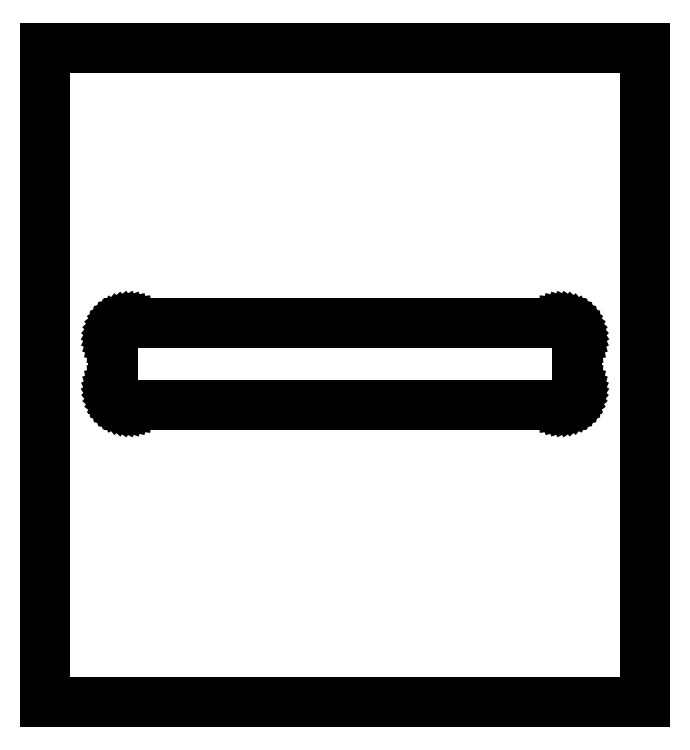
<metadata>
{"format":"dxf","ext":"dxf","renderer":"ezdxf+matplotlib","layout":"modelspace","background":"white","min_lineweight":24,"dpi":150}
</metadata>
<code>
0
SECTION
2
ENTITIES
0
LINE
8
0
10
55
20
60
11
-55
21
60
0
LINE
8
0
10
-55
20
60
11
-55
21
-60
0
LINE
8
0
10
-55
20
-60
11
55
21
-60
0
LINE
8
0
10
55
20
-60
11
55
21
60
0
LINE
8
0
10
-39.5
20
-5.5
11
-39.5
21
-5.494
0
LINE
8
0
10
-39.5
20
-5.494
11
-39.69
21
-5.494
0
LINE
8
0
10
-39.69
20
-5.494
11
-40.06
21
-5.447
0
LINE
8
0
10
-40.06
20
-5.447
11
-40.43
21
-5.353
0
LINE
8
0
10
-40.43
20
-5.353
11
-40.78
21
-5.214
0
LINE
8
0
10
-40.78
20
-5.214
11
-41.11
21
-5.033
0
LINE
8
0
10
-41.11
20
-5.033
11
-41.41
21
-4.812
0
LINE
8
0
10
-41.41
20
-4.812
11
-41.69
21
-4.554
0
LINE
8
0
10
-41.69
20
-4.554
11
-41.93
21
-4.263
0
LINE
8
0
10
-41.93
20
-4.263
11
-42.13
21
-3.945
0
LINE
8
0
10
-42.13
20
-3.945
11
-42.29
21
-3.604
0
LINE
8
0
10
-42.29
20
-3.604
11
-42.41
21
-3.246
0
LINE
8
0
10
-42.41
20
-3.246
11
-42.48
21
-2.876
0
LINE
8
0
10
-42.48
20
-2.876
11
-42.5
21
-2.5
0
LINE
8
0
10
-42.5
20
-2.5
11
-42.5
21
6.5
0
LINE
8
0
10
-42.5
20
6.5
11
-42.48
21
6.876
0
LINE
8
0
10
-42.48
20
6.876
11
-42.41
21
7.246
0
LINE
8
0
10
-42.41
20
7.246
11
-42.29
21
7.604
0
LINE
8
0
10
-42.29
20
7.604
11
-42.13
21
7.945
0
LINE
8
0
10
-42.13
20
7.945
11
-41.93
21
8.263
0
LINE
8
0
10
-41.93
20
8.263
11
-41.69
21
8.554
0
LINE
8
0
10
-41.69
20
8.554
11
-41.41
21
8.812
0
LINE
8
0
10
-41.41
20
8.812
11
-41.11
21
9.033
0
LINE
8
0
10
-41.11
20
9.033
11
-40.78
21
9.214
0
LINE
8
0
10
-40.78
20
9.214
11
-40.43
21
9.353
0
LINE
8
0
10
-40.43
20
9.353
11
-40.06
21
9.447
0
LINE
8
0
10
-40.06
20
9.447
11
-39.69
21
9.494
0
LINE
8
0
10
-39.69
20
9.494
11
-39.5
21
9.494
0
LINE
8
0
10
-39.5
20
9.494
11
-39.5
21
9.5
0
LINE
8
0
10
-39.5
20
9.5
11
39.5
21
9.5
0
LINE
8
0
10
39.5
20
9.5
11
39.5
21
9.494
0
LINE
8
0
10
39.5
20
9.494
11
39.69
21
9.494
0
LINE
8
0
10
39.69
20
9.494
11
40.06
21
9.447
0
LINE
8
0
10
40.06
20
9.447
11
40.43
21
9.353
0
LINE
8
0
10
40.43
20
9.353
11
40.78
21
9.214
0
LINE
8
0
10
40.78
20
9.214
11
41.11
21
9.033
0
LINE
8
0
10
41.11
20
9.033
11
41.41
21
8.812
0
LINE
8
0
10
41.41
20
8.812
11
41.69
21
8.554
0
LINE
8
0
10
41.69
20
8.554
11
41.93
21
8.263
0
LINE
8
0
10
41.93
20
8.263
11
42.13
21
7.945
0
LINE
8
0
10
42.13
20
7.945
11
42.29
21
7.604
0
LINE
8
0
10
42.29
20
7.604
11
42.41
21
7.246
0
LINE
8
0
10
42.41
20
7.246
11
42.48
21
6.876
0
LINE
8
0
10
42.48
20
6.876
11
42.5
21
6.5
0
LINE
8
0
10
42.5
20
6.5
11
42.5
21
-2.5
0
LINE
8
0
10
42.5
20
-2.5
11
42.48
21
-2.876
0
LINE
8
0
10
42.48
20
-2.876
11
42.41
21
-3.246
0
LINE
8
0
10
42.41
20
-3.246
11
42.29
21
-3.604
0
LINE
8
0
10
42.29
20
-3.604
11
42.13
21
-3.945
0
LINE
8
0
10
42.13
20
-3.945
11
41.93
21
-4.263
0
LINE
8
0
10
41.93
20
-4.263
11
41.69
21
-4.554
0
LINE
8
0
10
41.69
20
-4.554
11
41.41
21
-4.812
0
LINE
8
0
10
41.41
20
-4.812
11
41.11
21
-5.033
0
LINE
8
0
10
41.11
20
-5.033
11
40.78
21
-5.214
0
LINE
8
0
10
40.78
20
-5.214
11
40.43
21
-5.353
0
LINE
8
0
10
40.43
20
-5.353
11
40.06
21
-5.447
0
LINE
8
0
10
40.06
20
-5.447
11
39.69
21
-5.494
0
LINE
8
0
10
39.69
20
-5.494
11
39.5
21
-5.494
0
LINE
8
0
10
39.5
20
-5.494
11
39.5
21
-5.5
0
LINE
8
0
10
39.5
20
-5.5
11
-39.5
21
-5.5
0
ENDSEC
0
EOF

</code>
